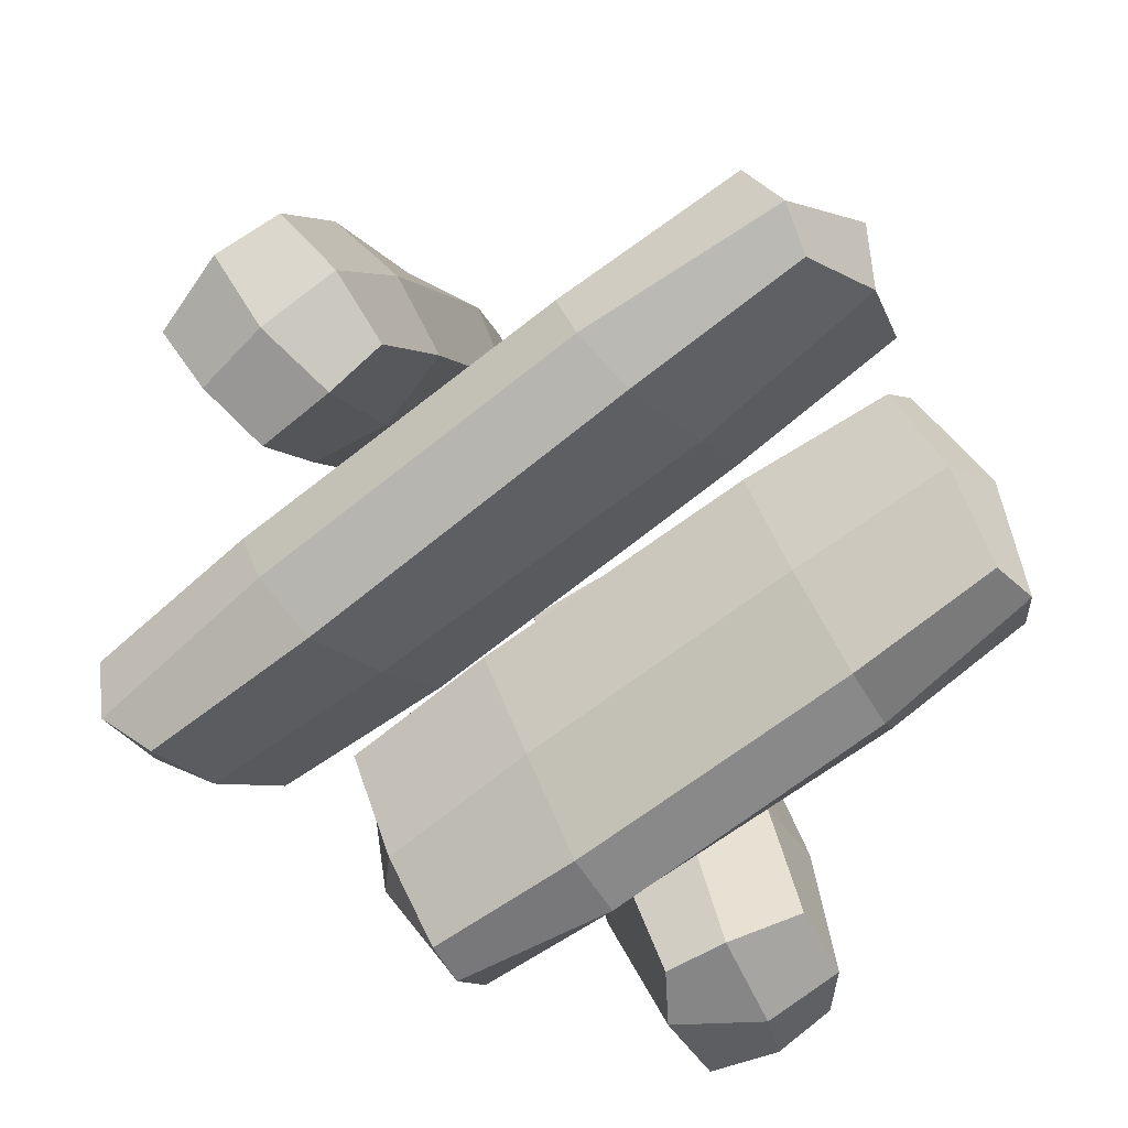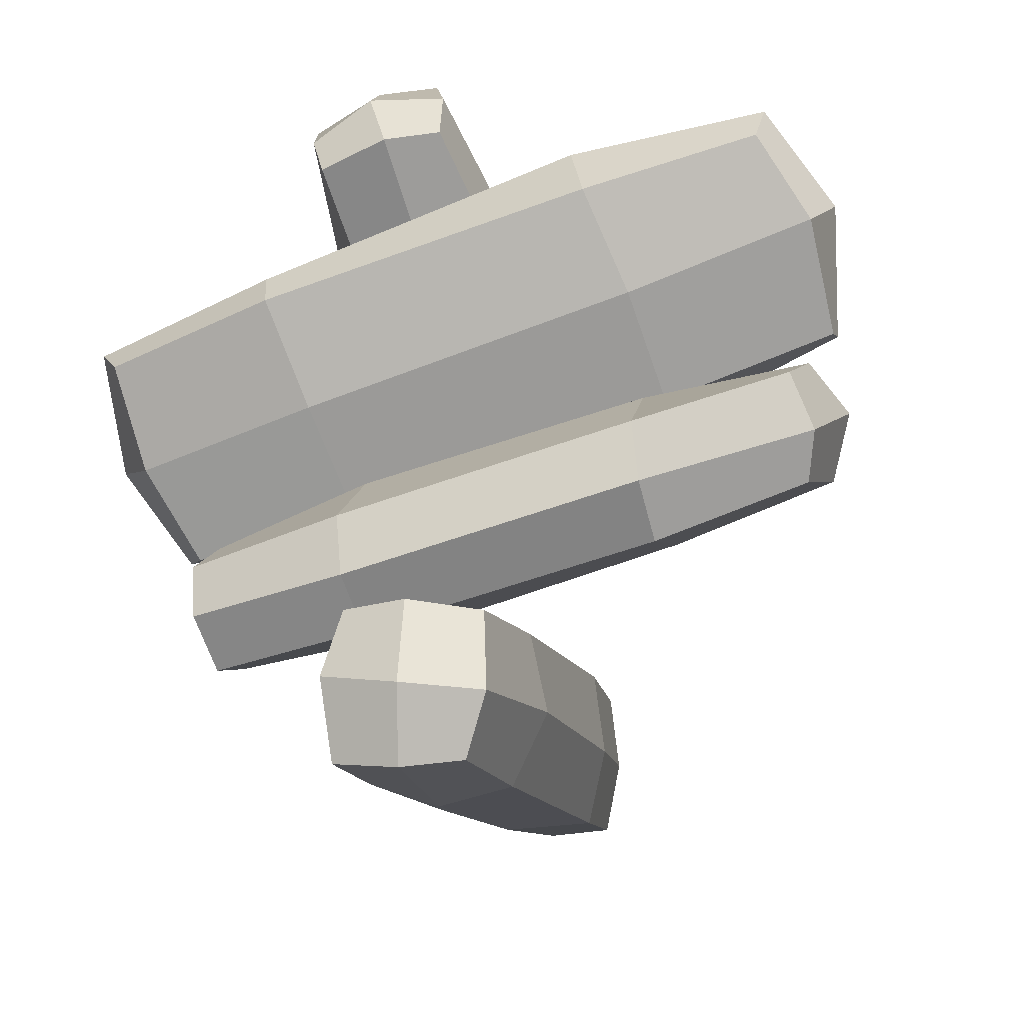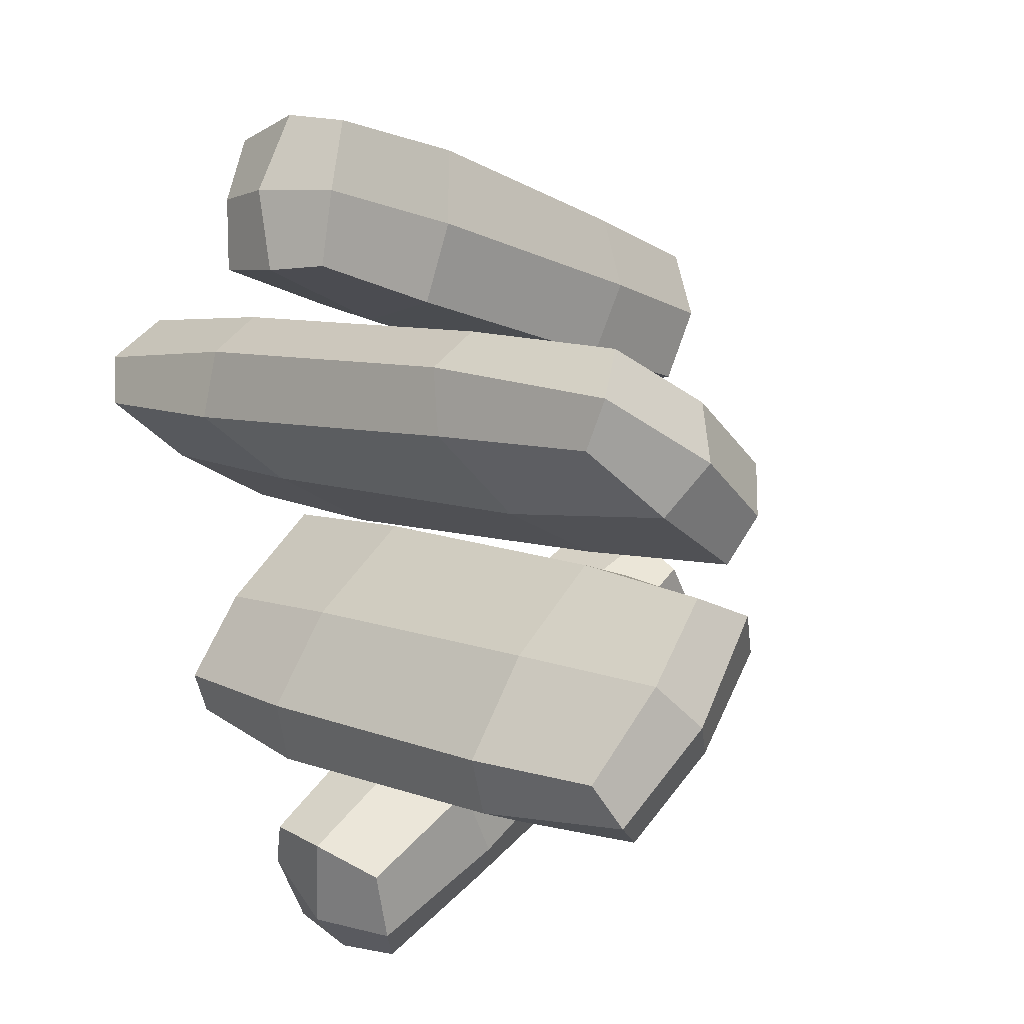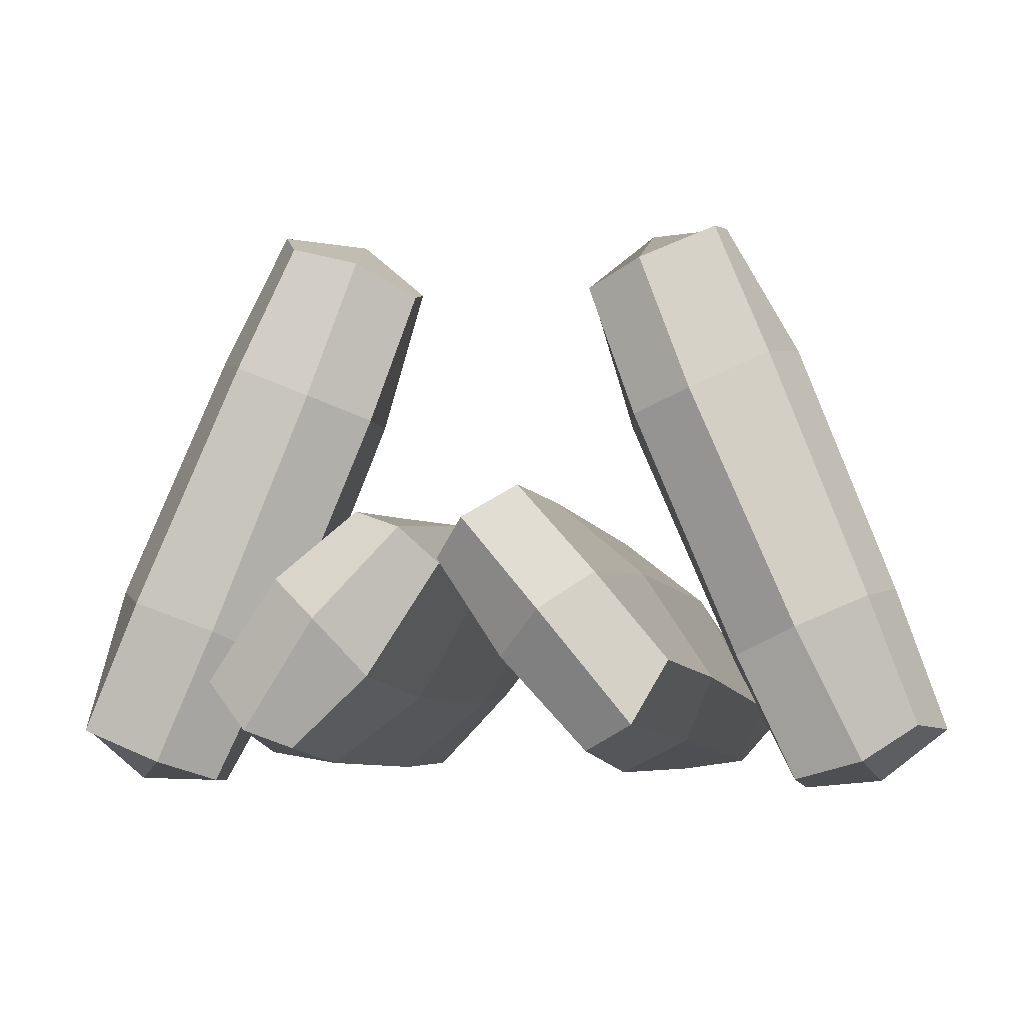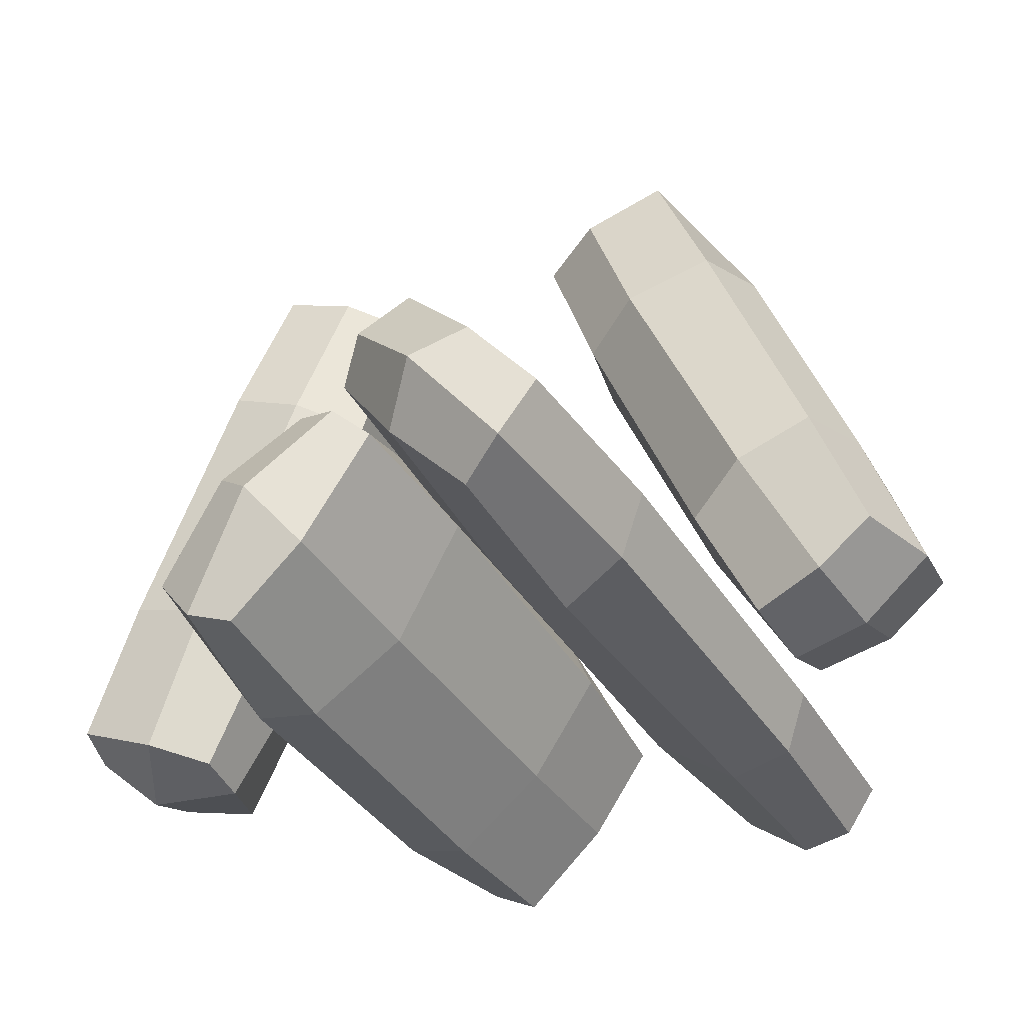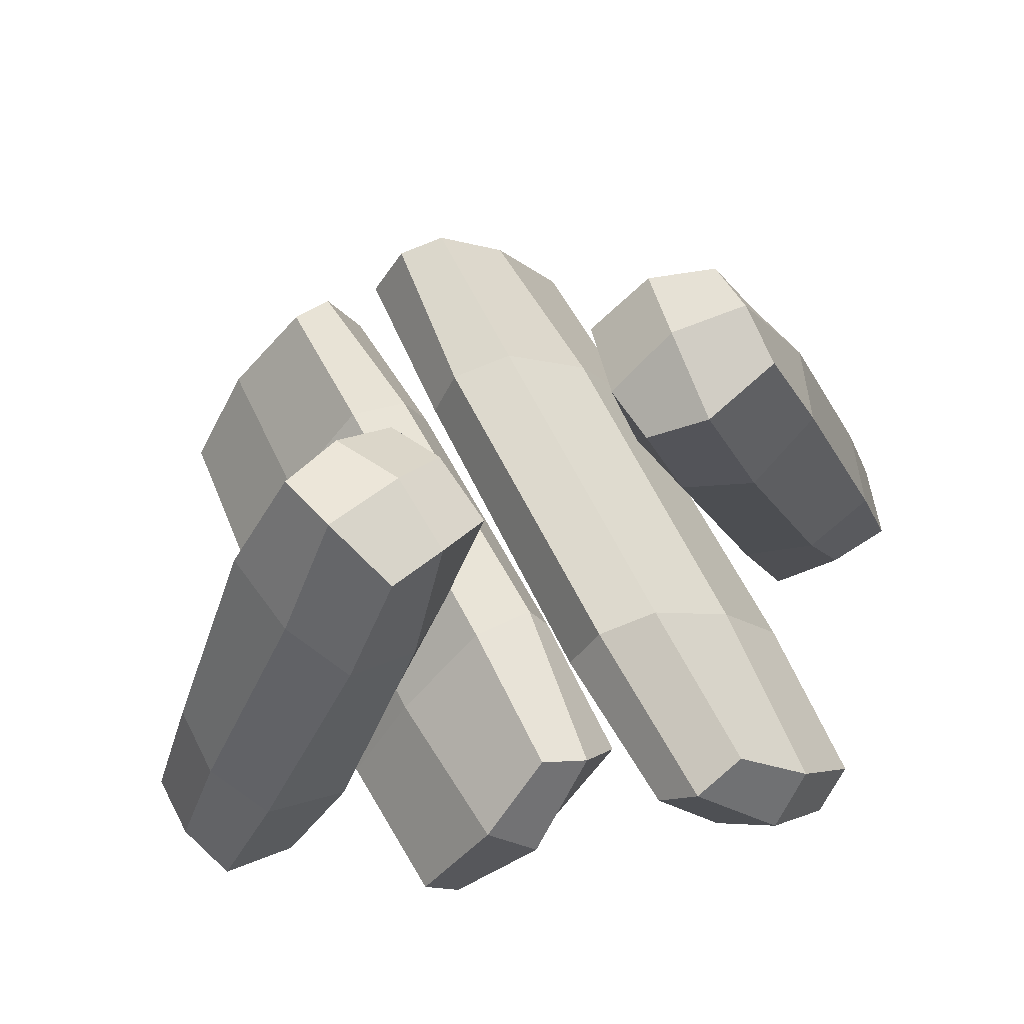
<metadata>
{"format":"obj","ext":"obj","renderer":"f3d","projection":"perspective","resolution":1024,"background":"white","views":[{"elev":-72.7,"azim":30.3,"up":"+Y"},{"elev":-37.3,"azim":18.5,"up":"+Z"},{"elev":18.4,"azim":44.0,"up":"+Z"},{"elev":-5.2,"azim":-84.5,"up":"+Y"},{"elev":-36.7,"azim":-68.2,"up":"+Y"},{"elev":61.6,"azim":-123.4,"up":"+Y"}]}
</metadata>
<code>
o Cube.014_Cube.001
v -18.55 5.509 -11.46
v -16.7 12.11 -5.626
v -15.36 13.32 -8.864
v -16.39 8.431 -14.53
v 32.86 3.477 -5.805
v 30.74 6.484 -9.326
v 29.66 12.81 -3.635
v 30.62 11.08 -0.07188
v -15.29 -3.657 -13.41
v -15.84 1.478 -7.968
v -15.52 -2.378 -16.91
v 30.28 -5.214 -8.188
v 31.29 -3.023 -11.93
v 30.72 0.879 -2.517
v -3.518 -4.842 -12.31
v 18.85 -5.442 -9.787
v 18.42 -0.09823 -3.315
v -3.455 0.1203 -5.754
v 18.81 -0.0896 -16.54
v -3.344 0.7563 -18.81
v -3.87 8.514 -14.14
v 18.52 7.747 -11.26
v 30.07 -0.378 -14.29
v -14.97 1.13 -19.57
v 18.21 14.21 -4.991
v -3.879 13.86 -7.35
v -4.156 13.2 -2.585
v 18.02 11.9 -0.2847
v -3.32 -4.029 -17.06
v 18.92 -4.374 -14.33
v -16.16 9.503 -2.756
v 29.45 6.767 2.172
v 18.03 7.414 1.675
v -4.164 8.836 -0.8291
g Cube.014_Cube.001_Cube.014_Cube.001_Material.007
f 1 2 3 4
f 5 6 7 8
f 9 10 1 11
f 12 13 5 14
f 15 16 17 18
f 9 15 18 10
f 19 20 21 22
f 23 19 22 6
f 16 12 14 17
f 20 24 4 21
f 11 1 4 24
f 13 23 6 5
f 25 26 27 28
f 7 25 28 8
f 16 15 29 30
f 12 16 30 13
f 26 3 2 27
f 15 9 11 29
f 10 31 2 1
f 14 5 8 32
f 18 17 33 34
f 10 18 34 31
f 28 27 34 33
f 8 28 33 32
f 22 21 26 25
f 6 22 25 7
f 30 29 20 19
f 13 30 19 23
f 17 14 32 33
f 27 2 31 34
f 21 4 3 26
f 29 11 24 20
o Cube.007_Cube.001
v 33.66 2.61 14.06
v 29.97 -3.983 19.19
v 29.39 -5.169 15.7
v 32.12 -0.2863 10.51
v -27.23 5.65 5.217
v -23.7 2.585 2.424
v -23.99 -3.791 8.239
v -26.16 -2.028 11.4
v 30.3 11.88 11.23
v 29.45 6.716 16.65
v 31.6 10.59 7.922
v -23.73 14.33 3.601
v -23.76 12.14 -0.2784
v -25.75 8.222 8.976
v 16.4 13.3 9.016
v -10.1 14.34 5.234
v -11.38 8.966 11.62
v 14.52 8.321 15.34
v -8.002 8.951 -1.247
v 18.19 7.671 2.716
v 17.59 -0.1273 7.4
v -9.047 1.078 3.953
v -21.62 9.461 -2.21
v 31.8 7.071 5.218
v -10.38 -5.415 10.12
v 15.73 -5.492 13.98
v 14.66 -4.829 18.65
v -11.57 -3.096 14.7
v 17.56 12.48 4.384
v -8.857 13.26 0.839
v 28.46 -1.347 21.8
v -25.54 2.287 13.87
v -12.23 1.416 16.57
v 14.08 -0.4433 20.32
g Cube.007_Cube.001_Cube.007_Cube.001_Material.007
f 35 36 37 38
f 39 40 41 42
f 43 44 35 45
f 46 47 39 48
f 49 50 51 52
f 43 49 52 44
f 53 54 55 56
f 57 53 56 40
f 50 46 48 51
f 54 58 38 55
f 45 35 38 58
f 47 57 40 39
f 59 60 61 62
f 41 59 62 42
f 50 49 63 64
f 46 50 64 47
f 60 37 36 61
f 49 43 45 63
f 44 65 36 35
f 48 39 42 66
f 52 51 67 68
f 44 52 68 65
f 62 61 68 67
f 42 62 67 66
f 56 55 60 59
f 40 56 59 41
f 64 63 54 53
f 47 64 53 57
f 51 48 66 67
f 61 36 65 68
f 55 38 37 60
f 63 45 58 54
o Cube.015_Cube.001
v 2.09 -6.098 -28.56
v 0.891 -2.29 -32.81
v 5.297 -1.087 -32.4
v 7.638 -3.724 -28.88
v 0.4561 35.76 -10.73
v 6.058 34.62 -12.49
v 4.482 35.95 -17.57
v -0.3838 36.5 -16.94
v -2.03 -6.179 -21.83
v -4.142 -4.772 -26
v 2.525 -6.254 -21.96
v -3.532 31 -6.212
v 2.068 32.18 -6.387
v -5.087 33.5 -10.63
v -2.72 3.188 -17.3
v -3.295 21.48 -9.723
v -6.321 23.11 -14.17
v -6.049 5.121 -21.38
v 7.603 22.48 -11.48
v 8.119 4.453 -19.17
v 8.692 6.564 -24.67
v 7.628 24.85 -17.06
v 6.3 31.77 -7.856
v 7.879 -4.997 -23.26
v 5.623 26.89 -22.06
v 5.379 8.563 -29.03
v -0.1223 8.492 -29.68
v -0.9837 26.41 -21.72
v 2.865 3.239 -16.78
v 2.237 21.52 -9.426
v -3.921 -2.38 -31.69
v -5.948 34.48 -15.32
v -6.24 25.29 -19.54
v -5.079 7.372 -27.54
g Cube.015_Cube.001_Cube.015_Cube.001_Material.007
f 69 70 71 72
f 73 74 75 76
f 77 78 69 79
f 80 81 73 82
f 83 84 85 86
f 77 83 86 78
f 87 88 89 90
f 91 87 90 74
f 84 80 82 85
f 88 92 72 89
f 79 69 72 92
f 81 91 74 73
f 93 94 95 96
f 75 93 96 76
f 84 83 97 98
f 80 84 98 81
f 94 71 70 95
f 83 77 79 97
f 78 99 70 69
f 82 73 76 100
f 86 85 101 102
f 78 86 102 99
f 96 95 102 101
f 76 96 101 100
f 90 89 94 93
f 74 90 93 75
f 98 97 88 87
f 81 98 87 91
f 85 82 100 101
f 95 70 99 102
f 89 72 71 94
f 97 79 92 88
o Cube.018_Cube.001
v -0.3616 36.05 12.12
v -1.561 36.36 17.81
v 2.845 35.22 18.38
v 5.186 34.6 14.02
v -1.996 -6.158 29.11
v 3.606 -4.104 29.55
v 2.03 -1.451 34.08
v -2.836 -2.288 34.02
v -4.482 31.35 7.307
v -6.594 33.3 11.25
v 0.07264 31.5 7.346
v -5.984 -5.989 22.55
v -0.3839 -6.698 23.51
v -7.54 -4.631 27.44
v -5.172 21.52 10.73
v -5.748 3.228 18.3
v -8.773 5.215 22.6
v -8.501 23.04 14.97
v 5.151 3.759 20.25
v 5.667 21.95 12.94
v 6.24 24.35 18.33
v 5.176 6.03 25.87
v 3.848 -5.365 24.25
v 5.427 31.52 9.148
v 3.171 8.126 30.85
v 2.927 26.02 22.82
v -2.574 26.52 23.23
v -3.436 8.225 30.27
v 0.4126 21.12 10.39
v -0.2148 2.99 18.12
v -6.373 35.63 16.96
v -8.4 -2.001 31.45
v -8.692 7.477 27.94
v -7.531 25.8 20.92
g Cube.018_Cube.001_Cube.018_Cube.001_Material.007
f 103 104 105 106
f 107 108 109 110
f 111 112 103 113
f 114 115 107 116
f 117 118 119 120
f 111 117 120 112
f 121 122 123 124
f 125 121 124 108
f 118 114 116 119
f 122 126 106 123
f 113 103 106 126
f 115 125 108 107
f 127 128 129 130
f 109 127 130 110
f 118 117 131 132
f 114 118 132 115
f 128 105 104 129
f 117 111 113 131
f 112 133 104 103
f 116 107 110 134
f 120 119 135 136
f 112 120 136 133
f 130 129 136 135
f 110 130 135 134
f 124 123 128 127
f 108 124 127 109
f 132 131 122 121
f 115 132 121 125
f 119 116 134 135
f 129 104 133 136
f 123 106 105 128
f 131 113 126 122

</code>
